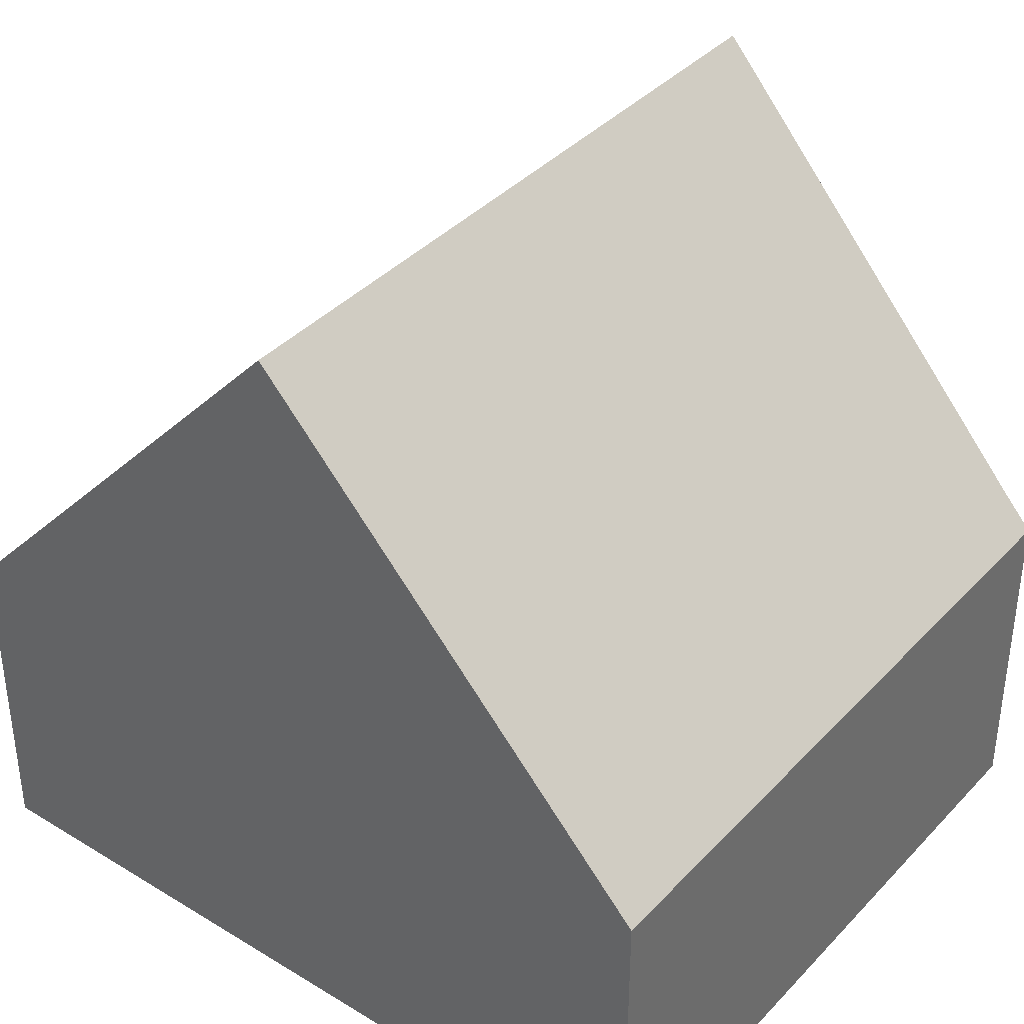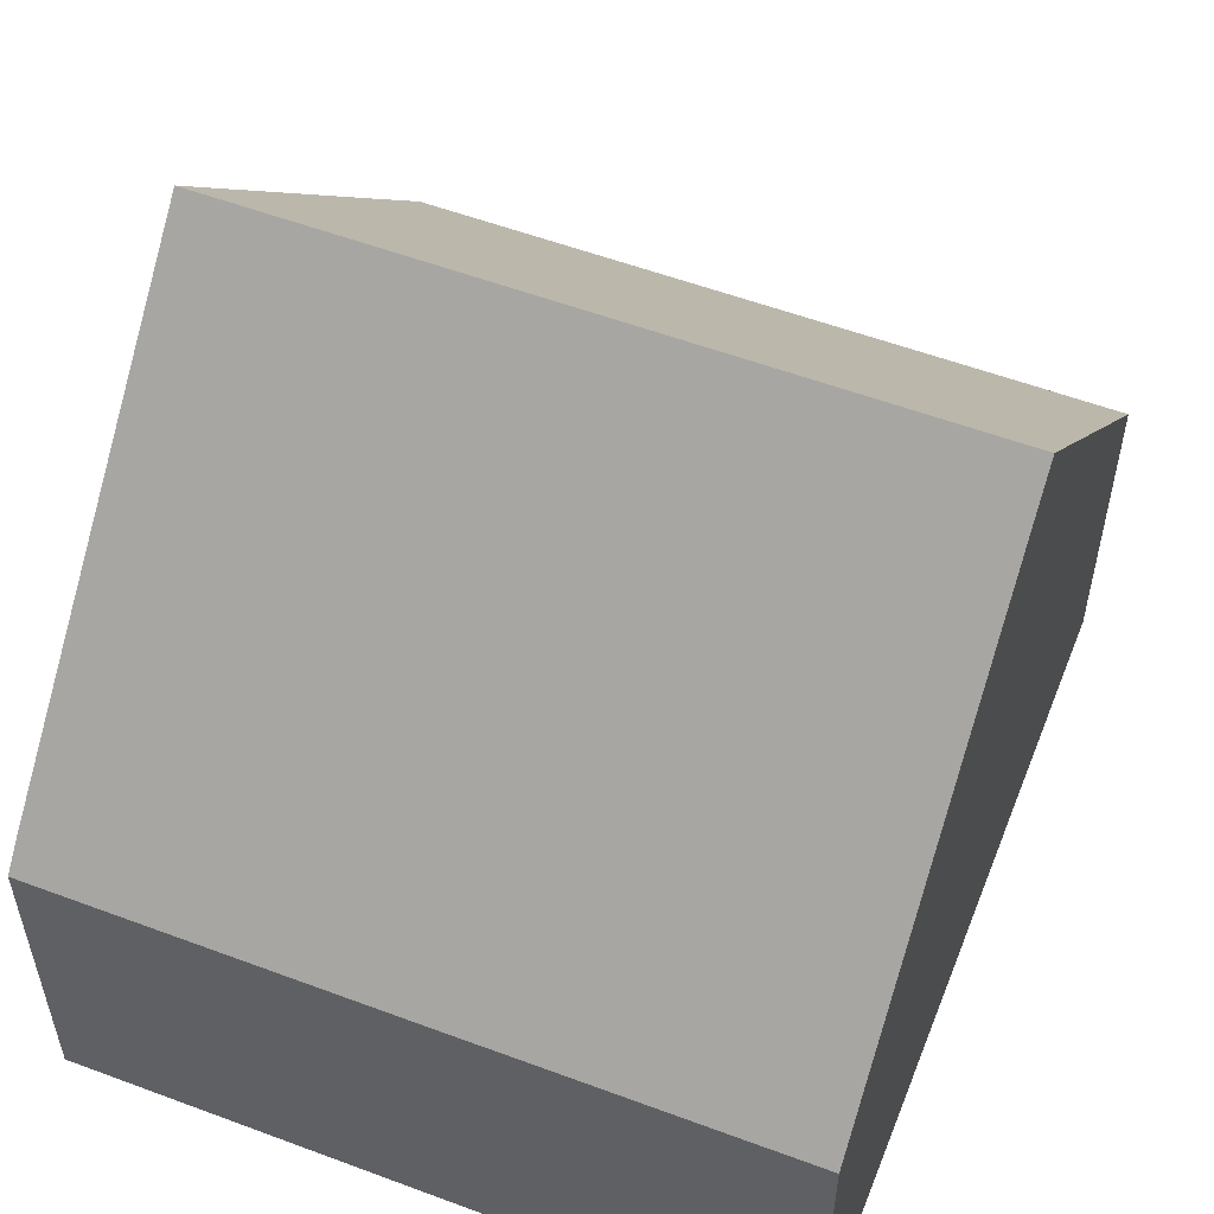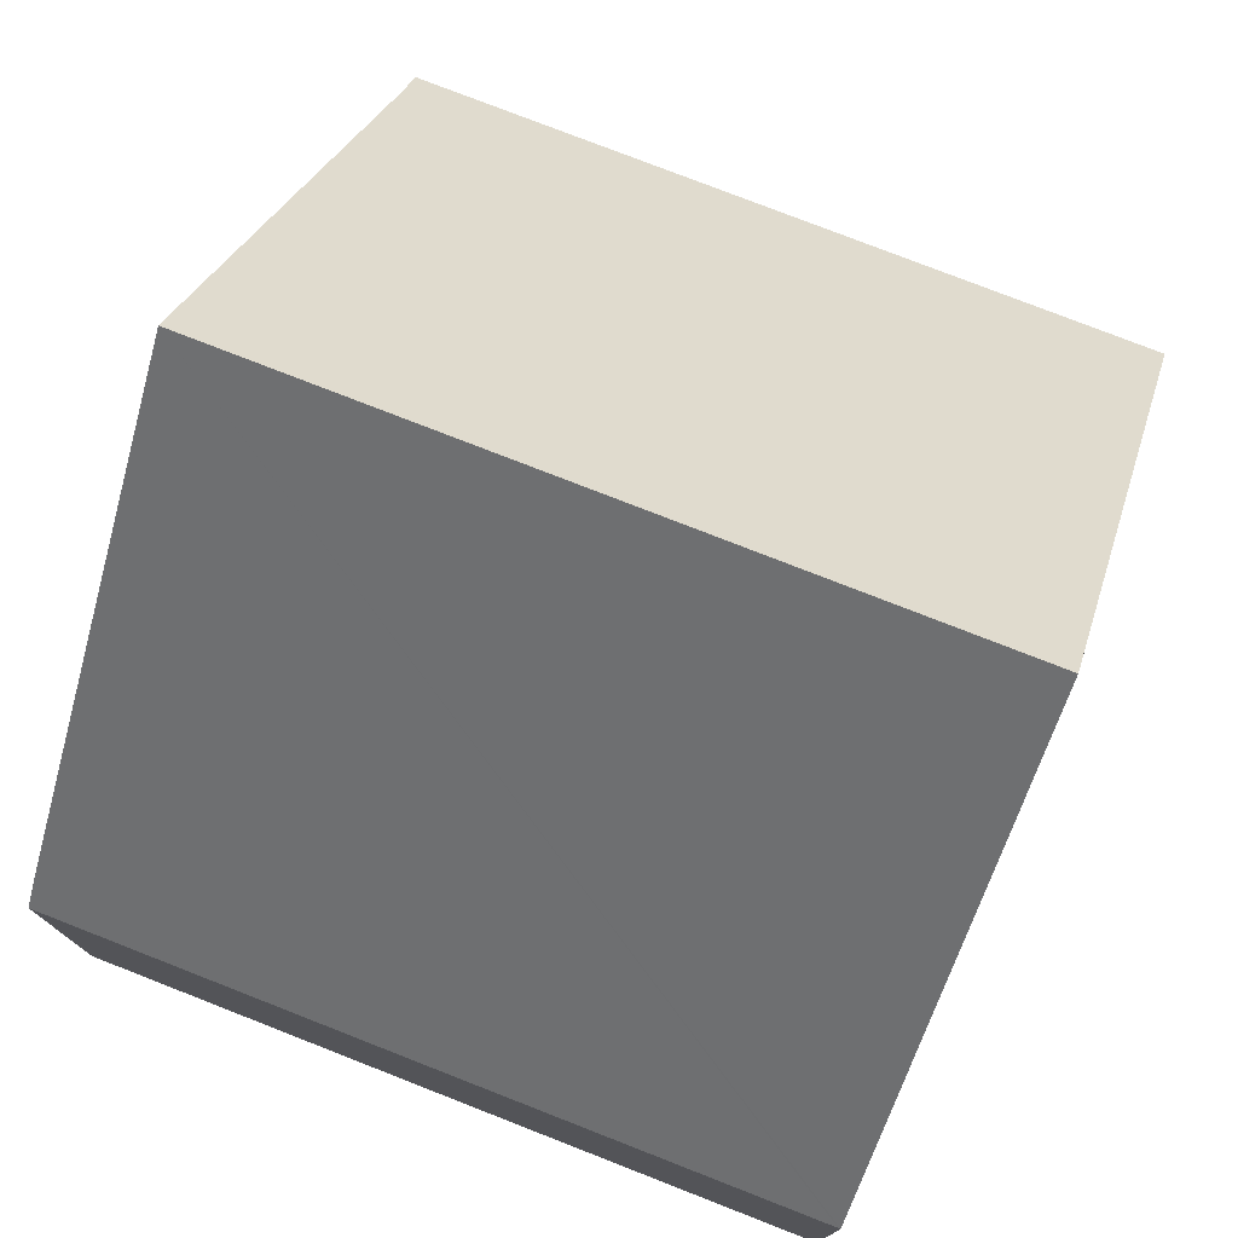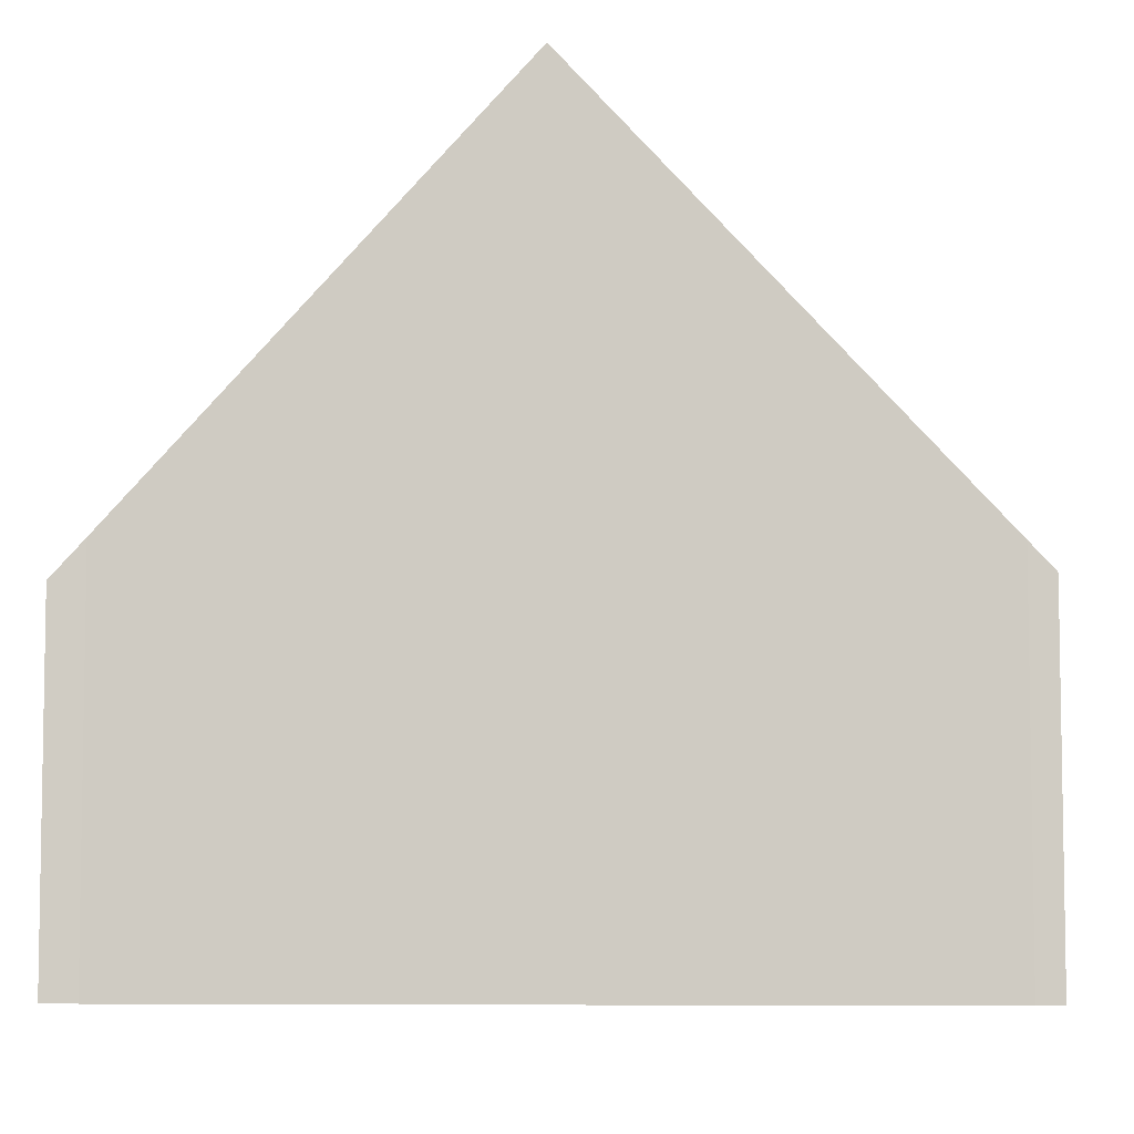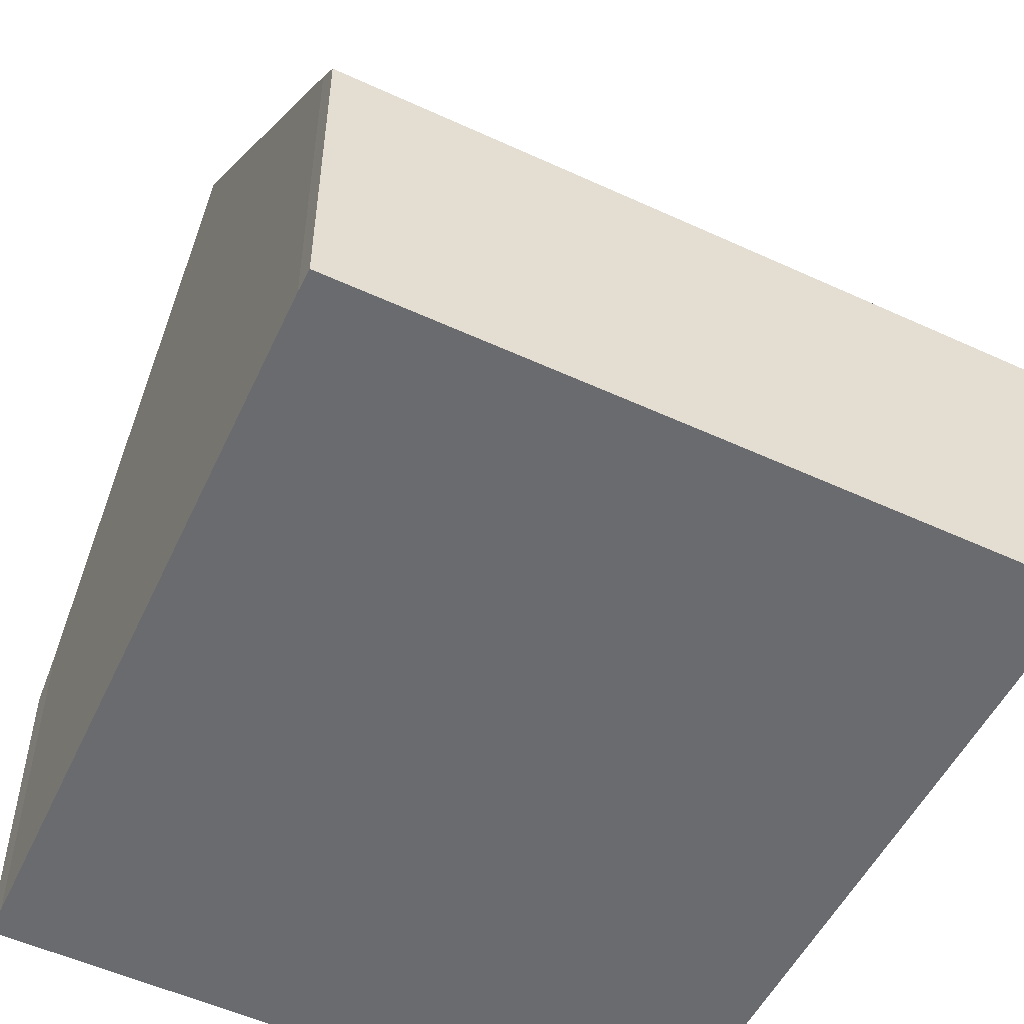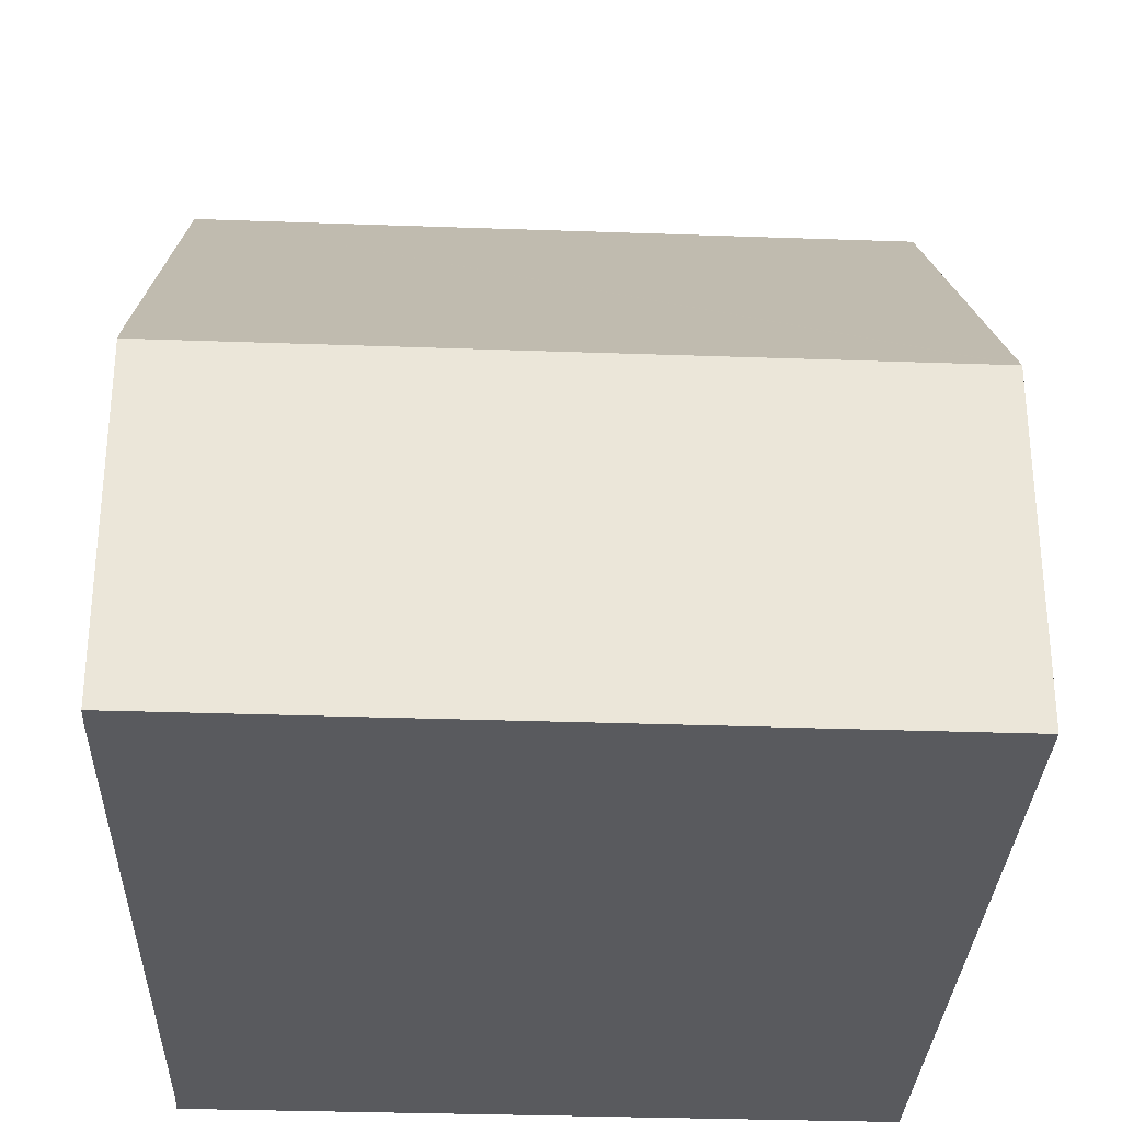
<metadata>
{"format":"obj","ext":"obj","renderer":"f3d","projection":"perspective","resolution":1024,"background":"white","views":[{"elev":38.5,"azim":134.4,"up":"+Y"},{"elev":55.6,"azim":28.2,"up":"+Y"},{"elev":77.3,"azim":28.1,"up":"+Y"},{"elev":-6.6,"azim":-80.9,"up":"+Y"},{"elev":-53.3,"azim":-19.5,"up":"+Y"},{"elev":-31.5,"azim":3.8,"up":"+Y"}]}
</metadata>
<code>
v  0.493 10.53 5.469
v  10.67 5.995 8.486
v  10.18 10.53 4.325
v  10.82 4.594 9.773
v  10.78 4.594 9.777
v  10.5 4.594 9.811
v  5.869 4.59 10.36
v  0.944 4.945 10.61
v  0.982 4.592 10.94
v  0 4.589 2.81e-16
v  9.534 4.591 -1.125
v  0.051 5.065 0.437
v  0.982 -6.697e-16 10.94
v  5.869 -6.344e-16 10.36
v  10.5 -6.008e-16 9.811
v  10.82 -5.984e-16 9.773
v  10.78 -5.987e-16 9.777
v  10.67 -5.196e-16 8.486
v  10.18 -2.648e-16 4.325
v  9.534 6.889e-17 -1.125
v  0 0 0
v  0.944 -6.499e-16 10.61
v  0.051 -2.676e-17 0.437
v  0.493 -3.349e-16 5.469
g defaultobject
f 1 2 3
f 2 1 4
f 4 1 5
f 5 1 6
f 6 1 7
f 7 1 8
f 7 8 9
f 10 3 11
f 3 10 12
f 3 12 1
f 13 7 9
f 7 13 14
f 7 14 6
f 6 14 15
f 6 15 5
f 5 15 4
f 4 15 16
f 16 15 17
f 16 2 4
f 2 16 3
f 3 16 11
f 11 16 18
f 11 18 19
f 11 19 20
f 20 10 11
f 10 20 21
f 22 9 8
f 9 22 13
f 10 23 12
f 23 10 21
f 12 8 1
f 8 12 23
f 8 23 24
f 8 24 22
f 19 21 20
f 21 19 23
f 23 19 24
f 24 19 18
f 24 18 22
f 22 18 16
f 22 16 17
f 22 17 15
f 22 15 14
f 22 14 13

</code>
